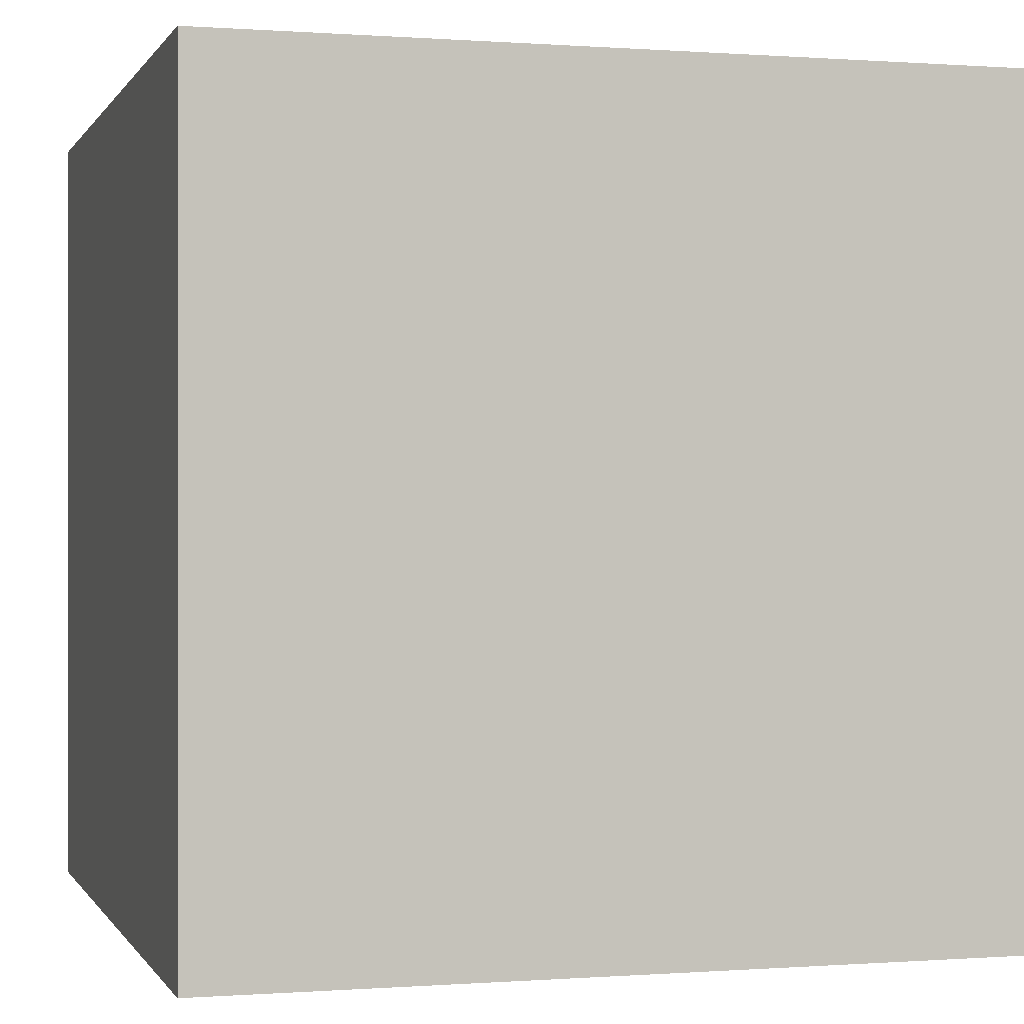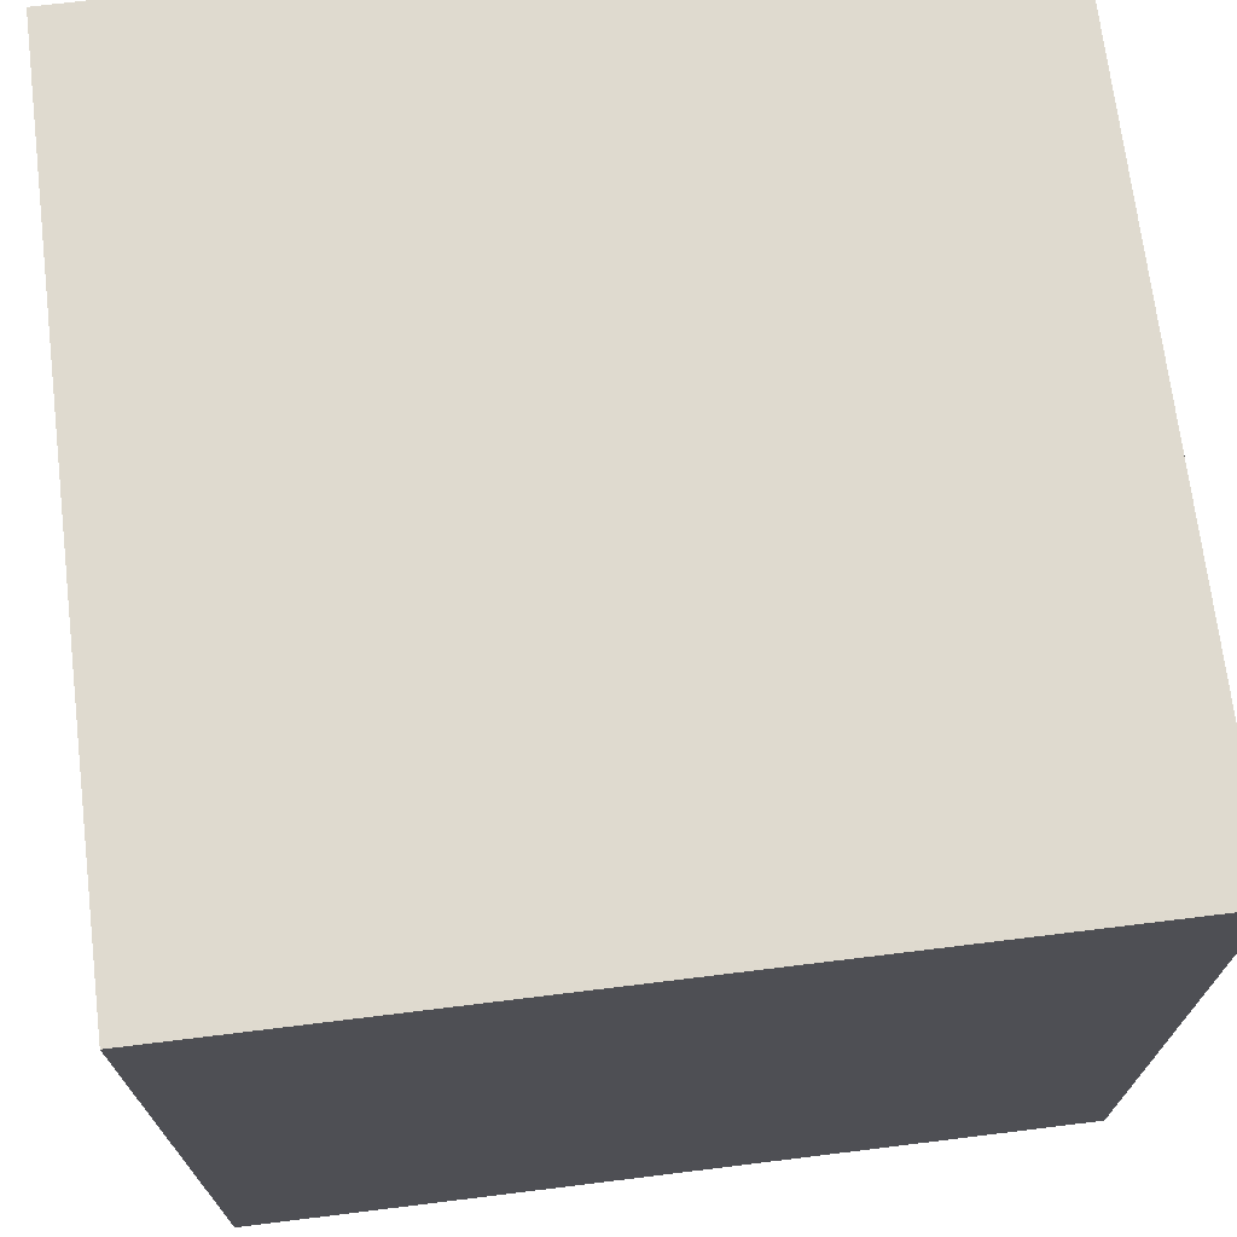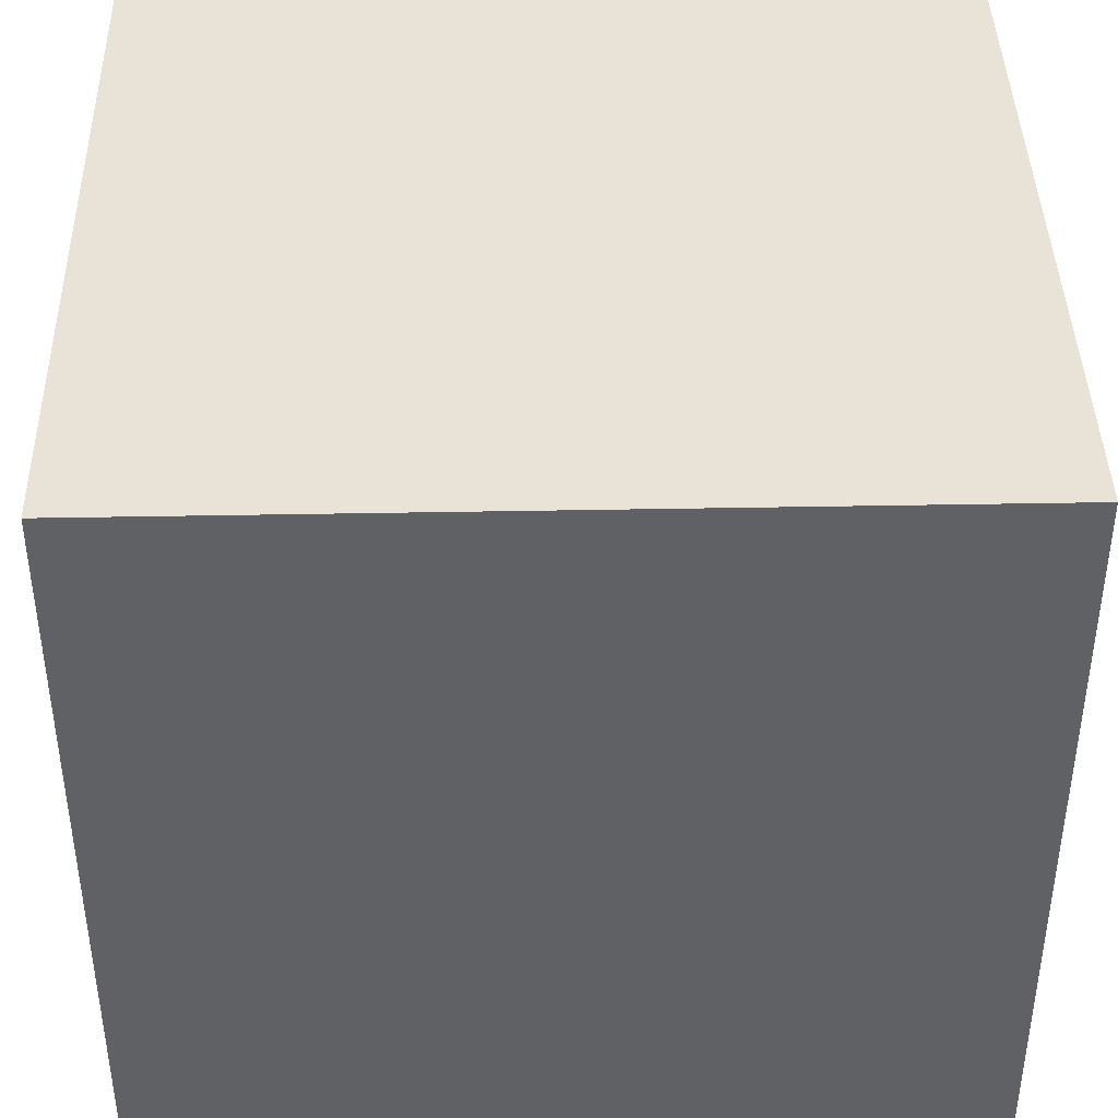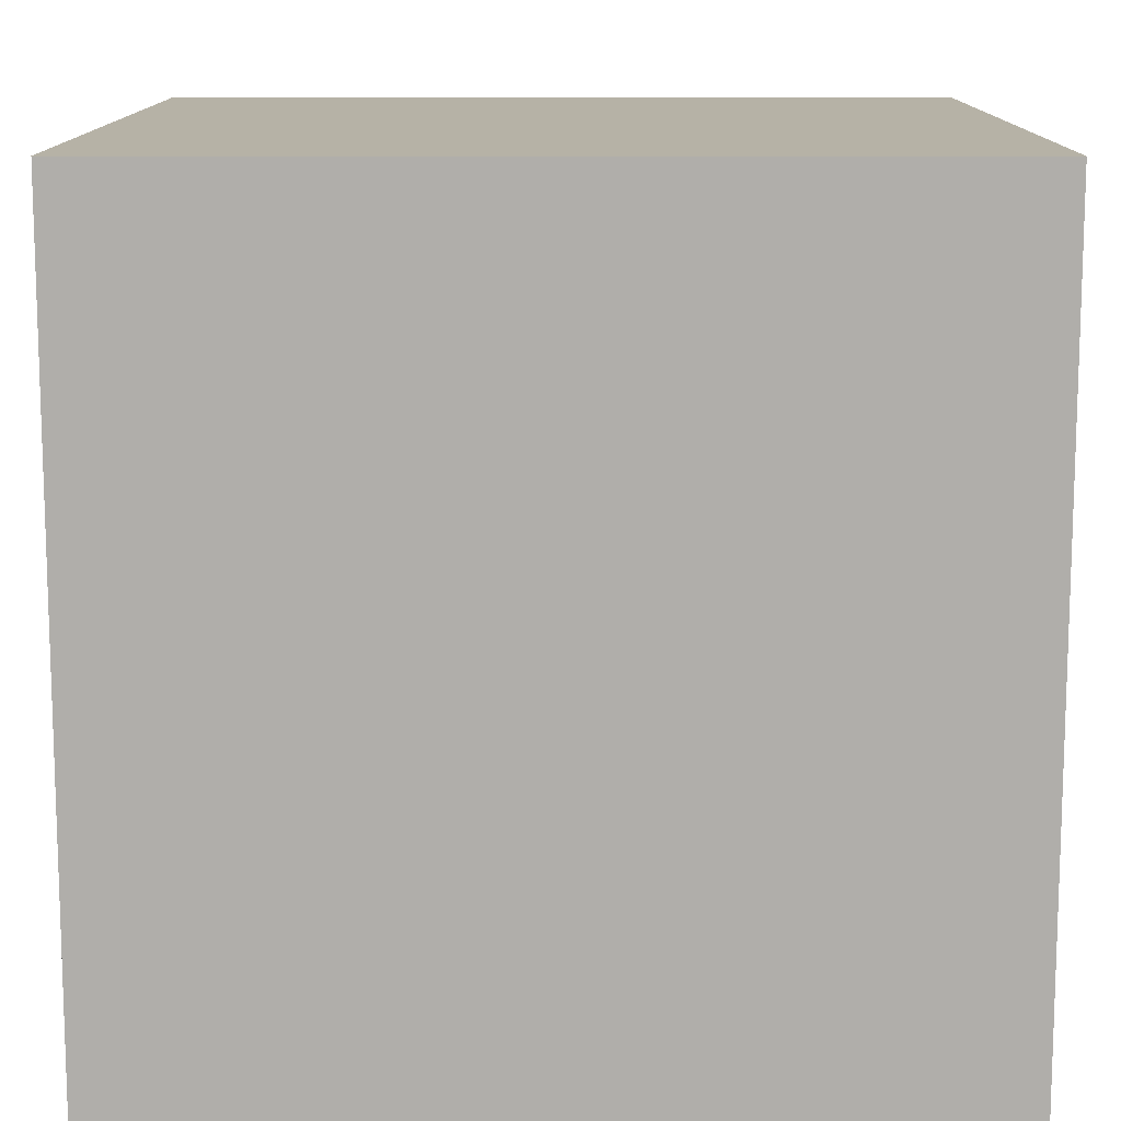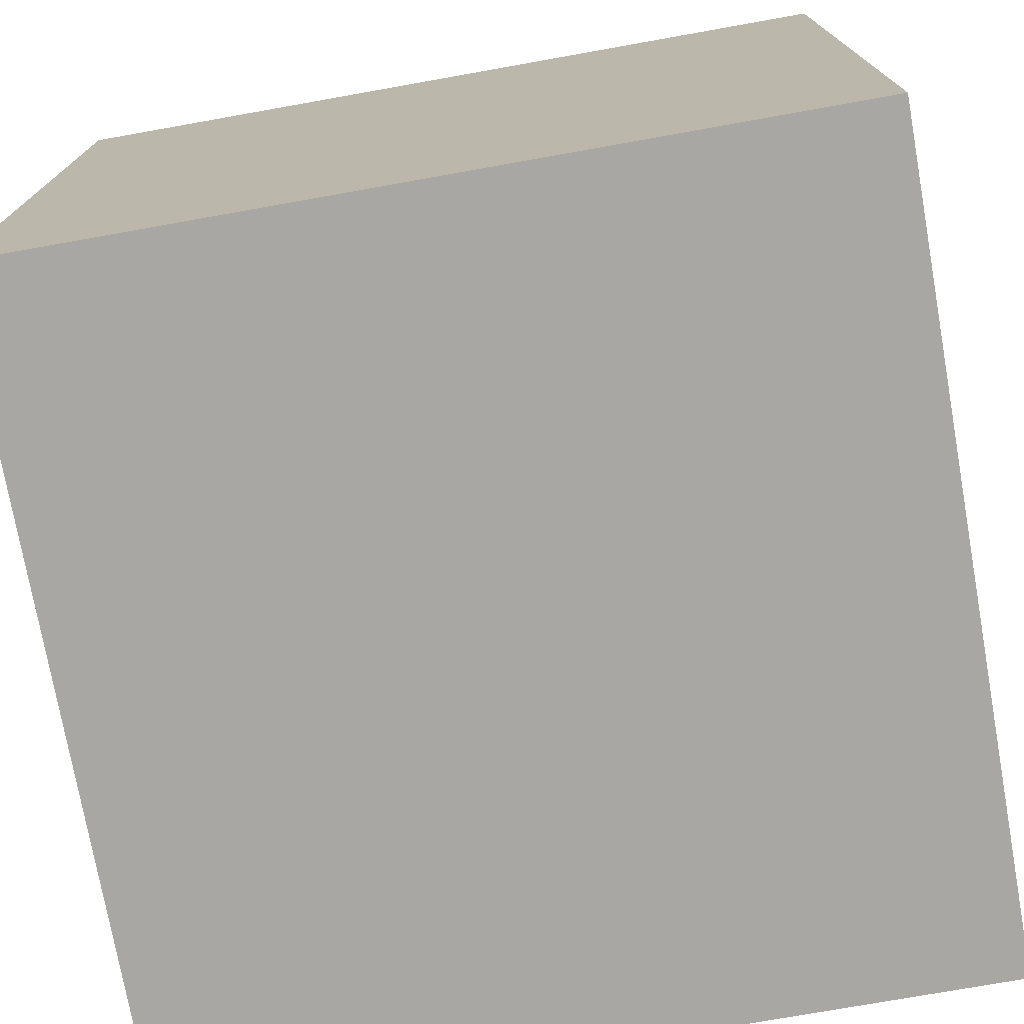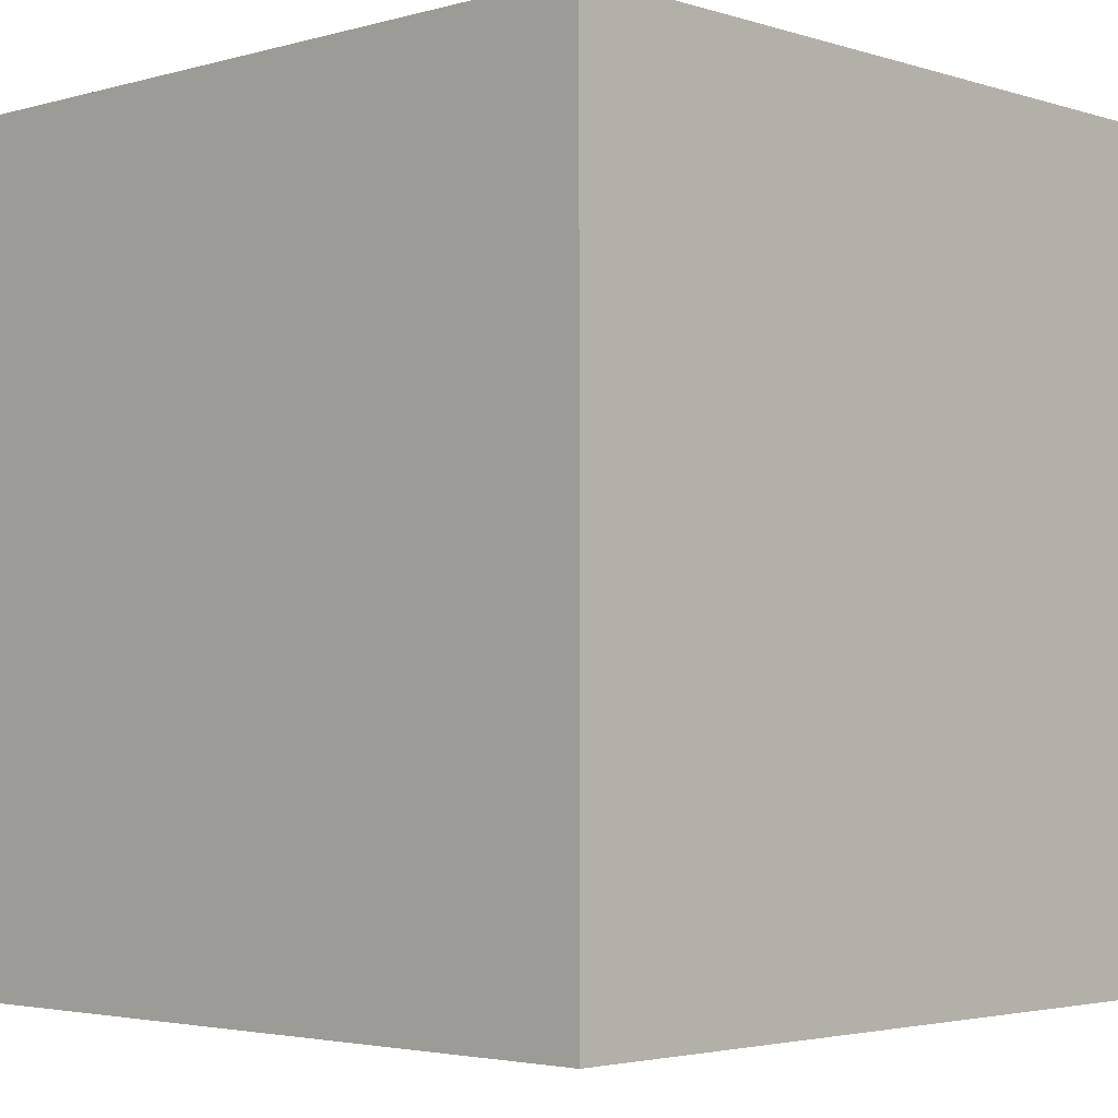
<metadata>
{"format":"obj","ext":"obj","renderer":"f3d","projection":"perspective","resolution":1024,"background":"white","views":[{"elev":0.0,"azim":-15.9,"up":"+Z"},{"elev":70.8,"azim":173.0,"up":"+Y"},{"elev":41.4,"azim":88.7,"up":"+Y"},{"elev":12.2,"azim":-179.8,"up":"+Y"},{"elev":-74.8,"azim":10.1,"up":"+Y"},{"elev":-3.2,"azim":43.5,"up":"+Y"}]}
</metadata>
<code>
o Cube.000_Cube.002
v 64 0 -64
v 64 128 -64
v 64 0 64
v 64 128 64
v -64 0 -64
v -64 128 -64
v -64 0 64
v -64 128 64
f 2 3 1
f 4 7 3
f 8 5 7
f 6 1 5
f 7 1 3
f 4 6 8
f 2 4 3
f 4 8 7
f 8 6 5
f 6 2 1
f 7 5 1
f 4 2 6

</code>
